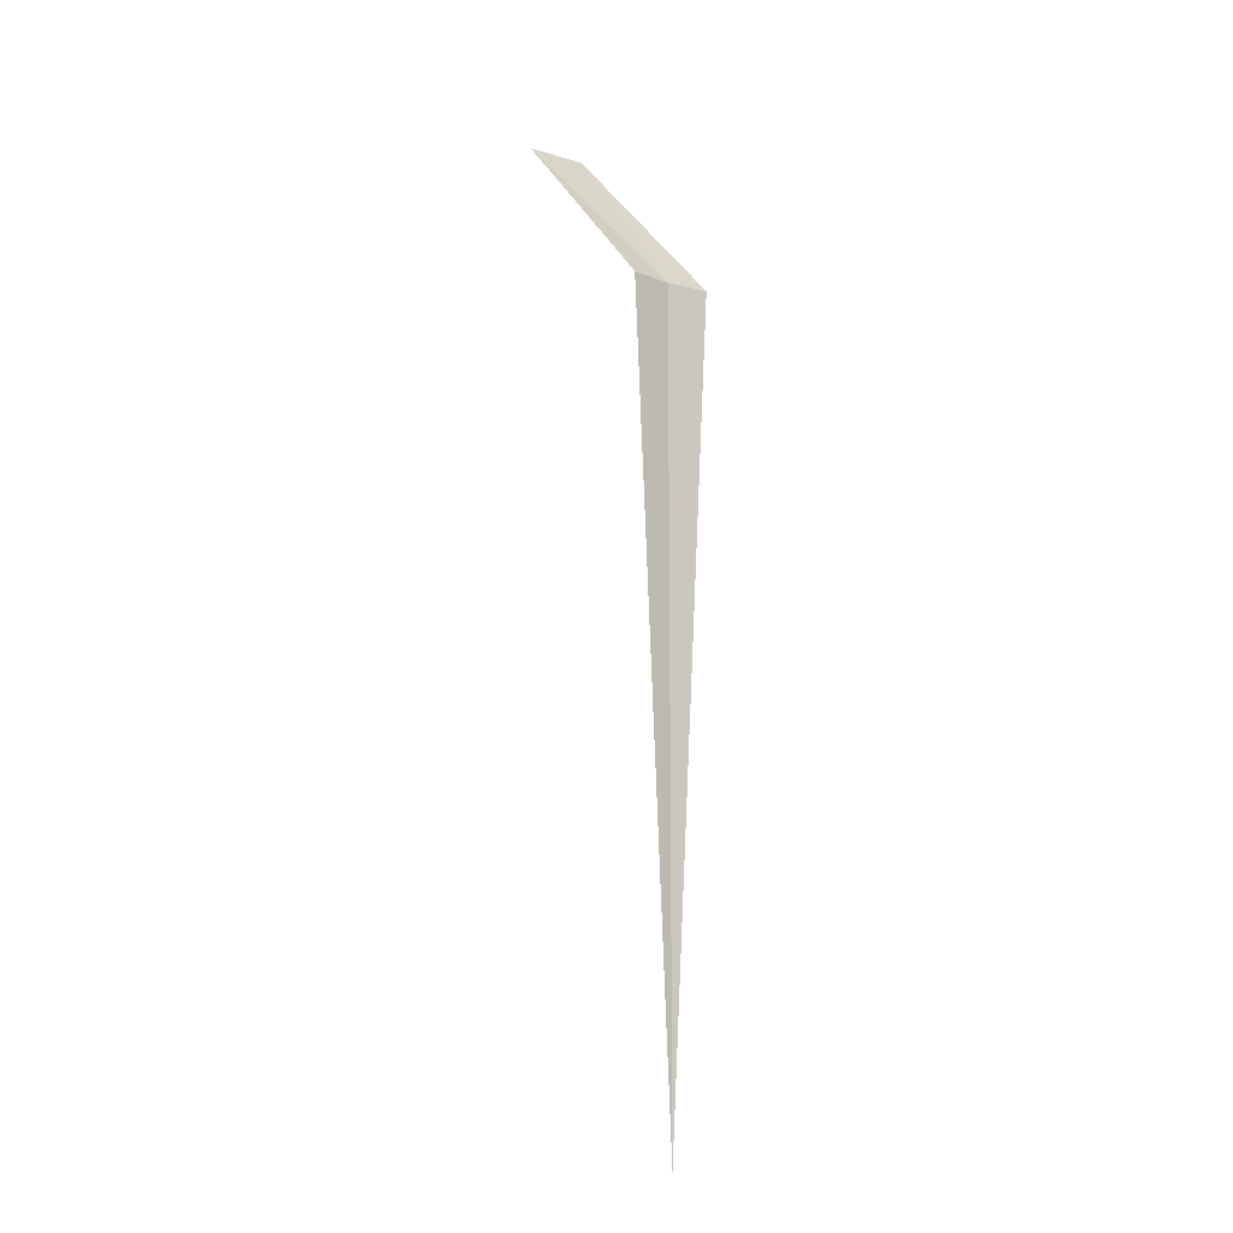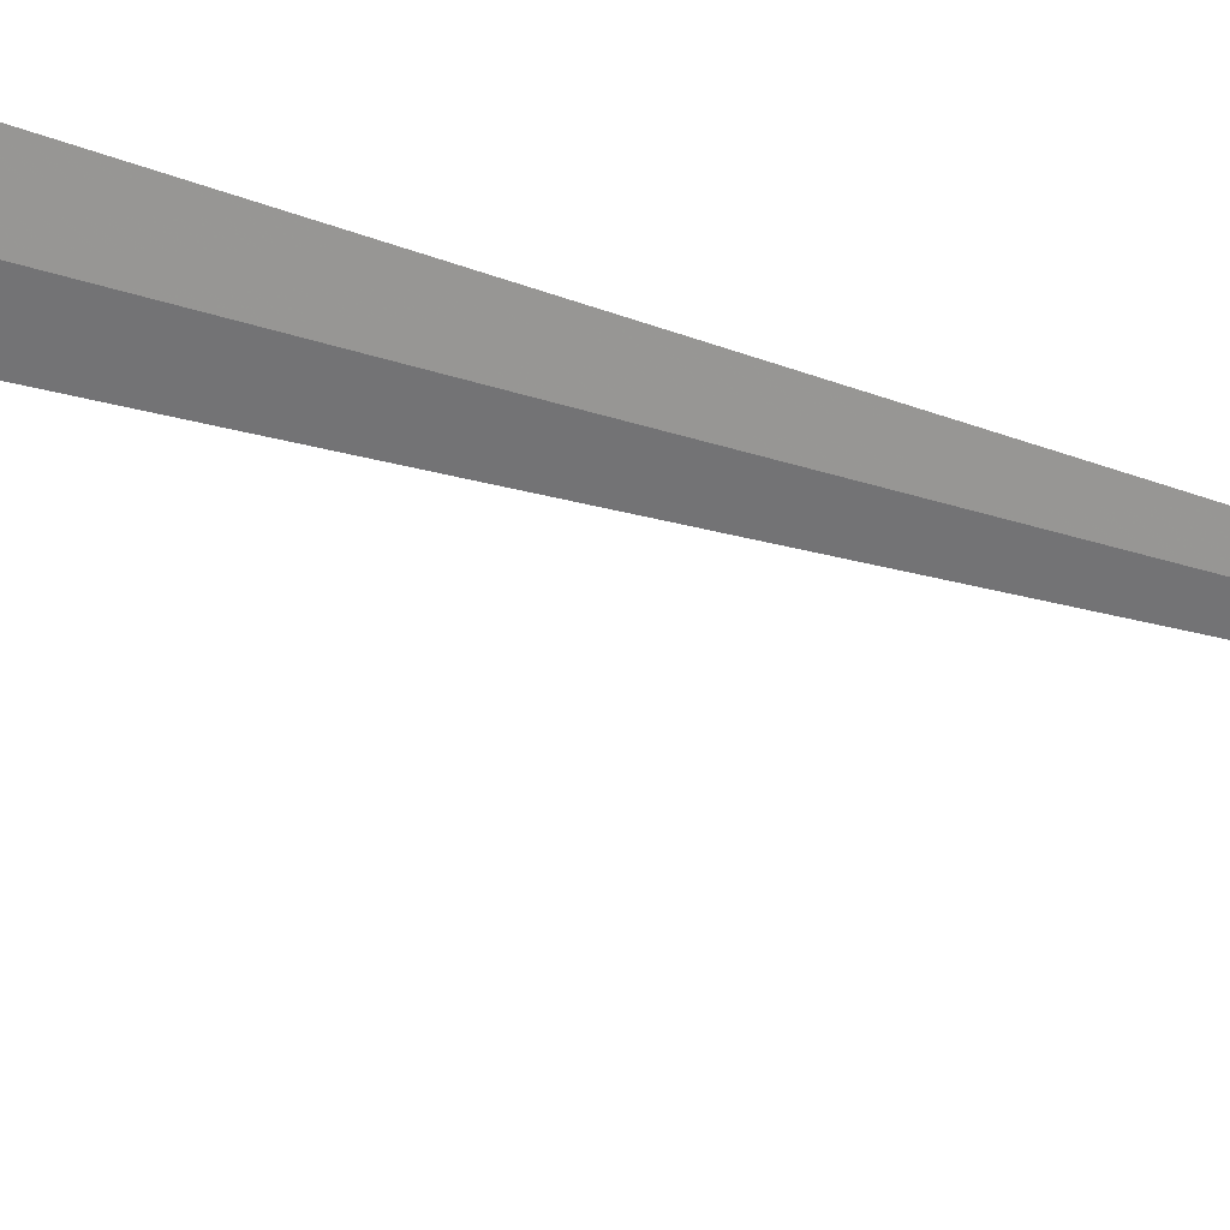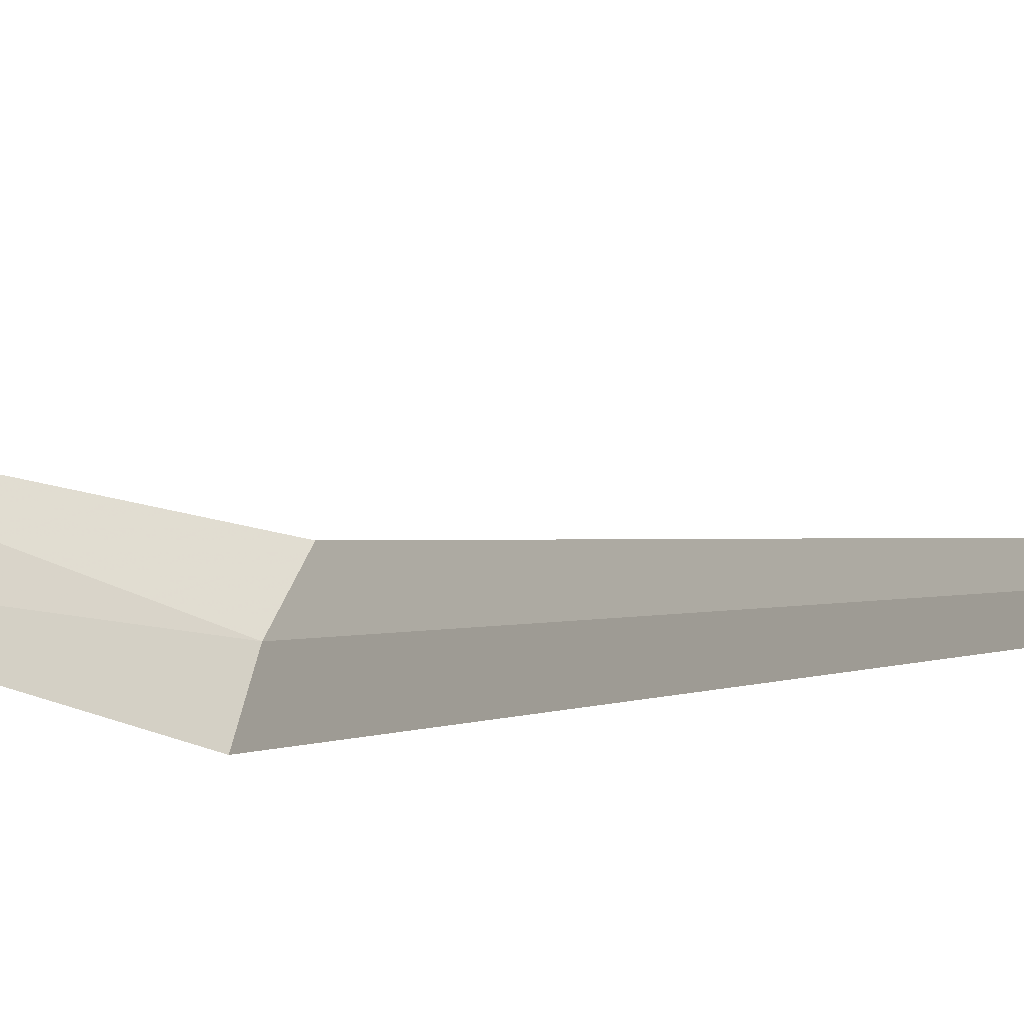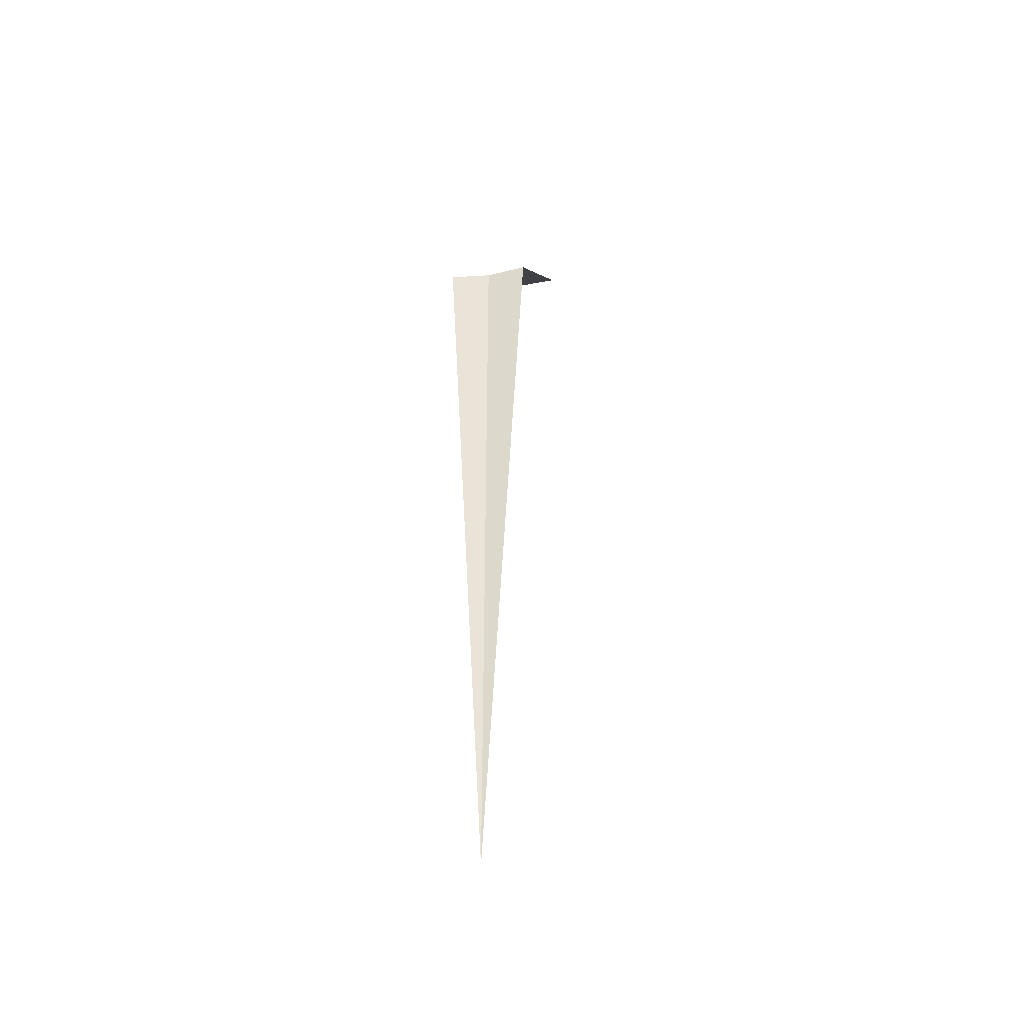
<metadata>
{"format":"obj","ext":"obj","renderer":"f3d","projection":"perspective","resolution":1024,"background":"white","views":[{"elev":-11.7,"azim":-103.2,"up":"+Z"},{"elev":50.0,"azim":109.0,"up":"+Y"},{"elev":-3.5,"azim":146.9,"up":"+Y"},{"elev":-41.0,"azim":-54.6,"up":"+Z"}]}
</metadata>
<code>
v -17.22 11.52 8
v -17.44 11.89 8
v -15.47 12.5 10
v -15.23 11.92 10
v -17.08 11.11 8
v -17.22 11.52 6.393e-16
f 1 4 3
f 1 5 4
f 1 3 2
f 1 2 6
f 1 6 5

</code>
